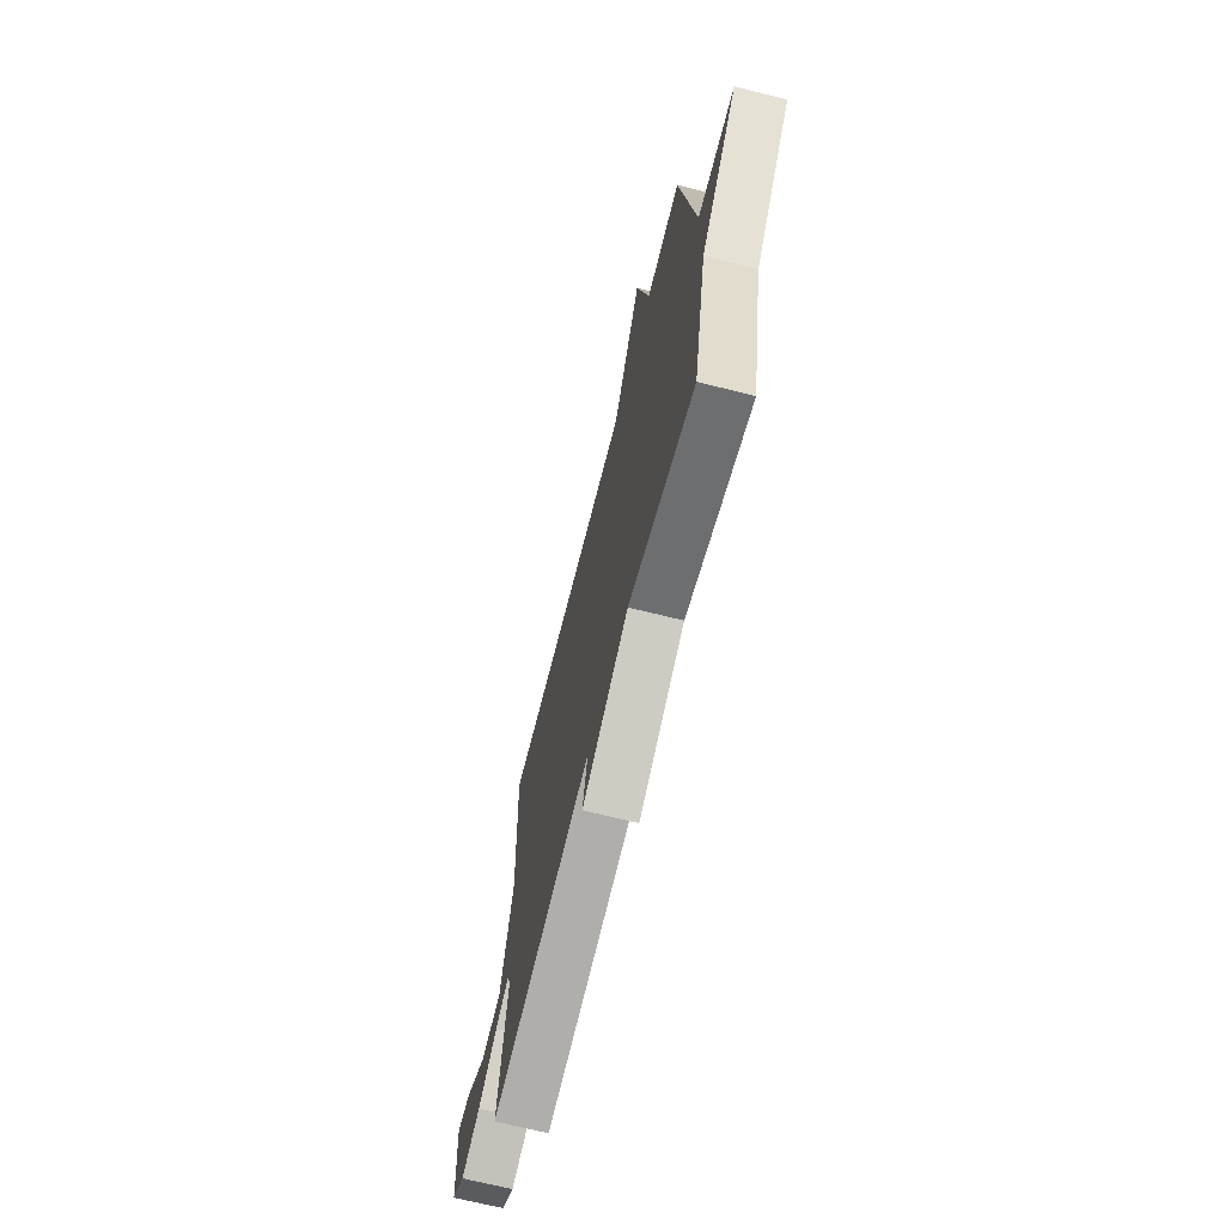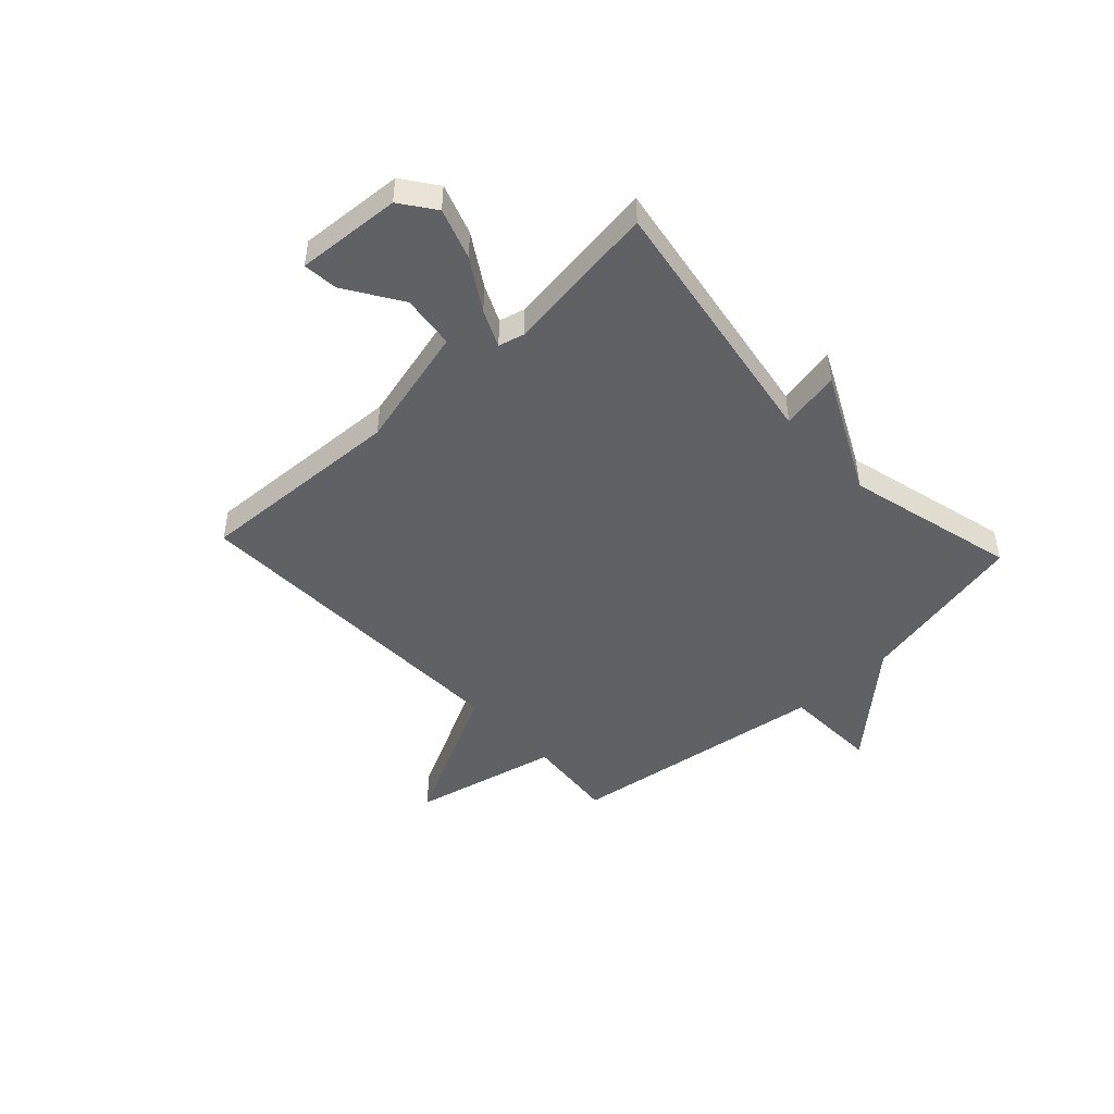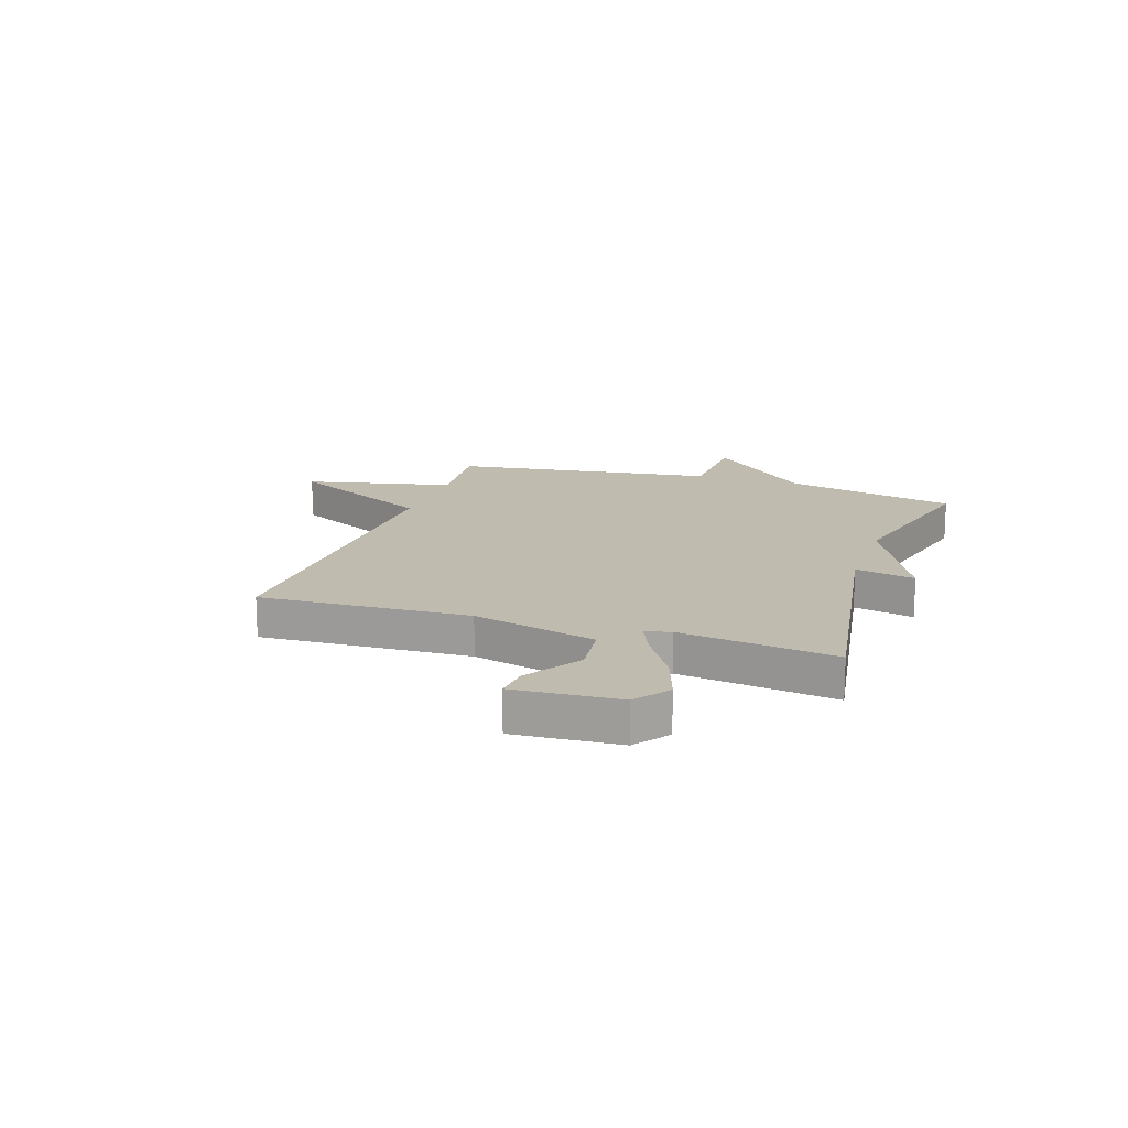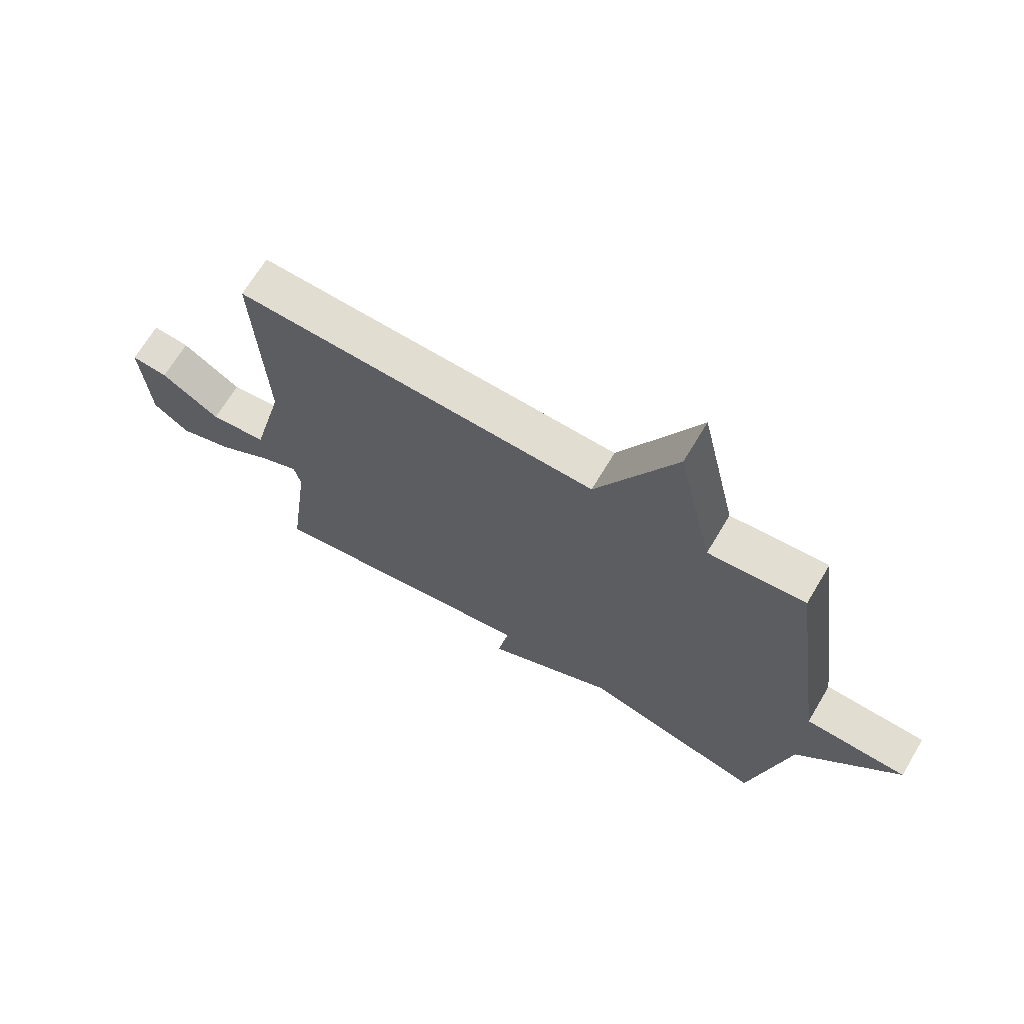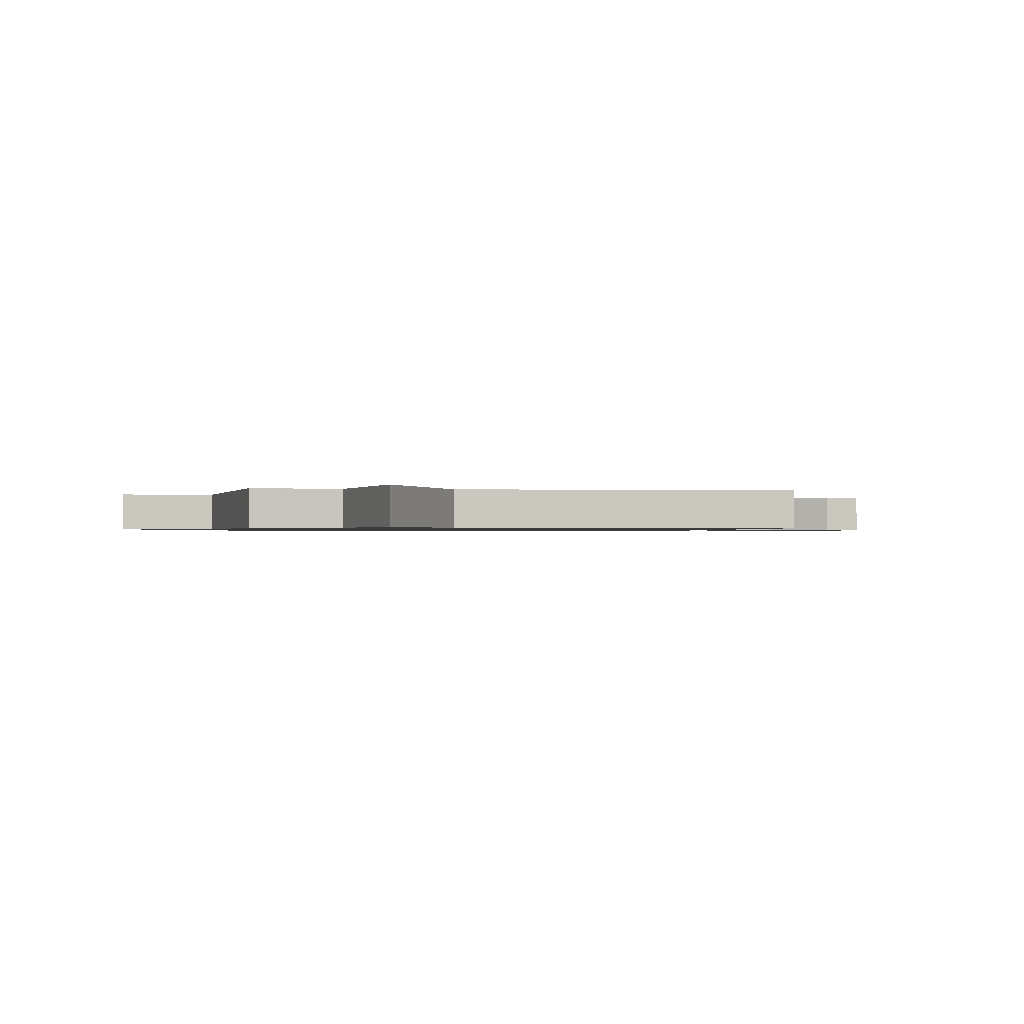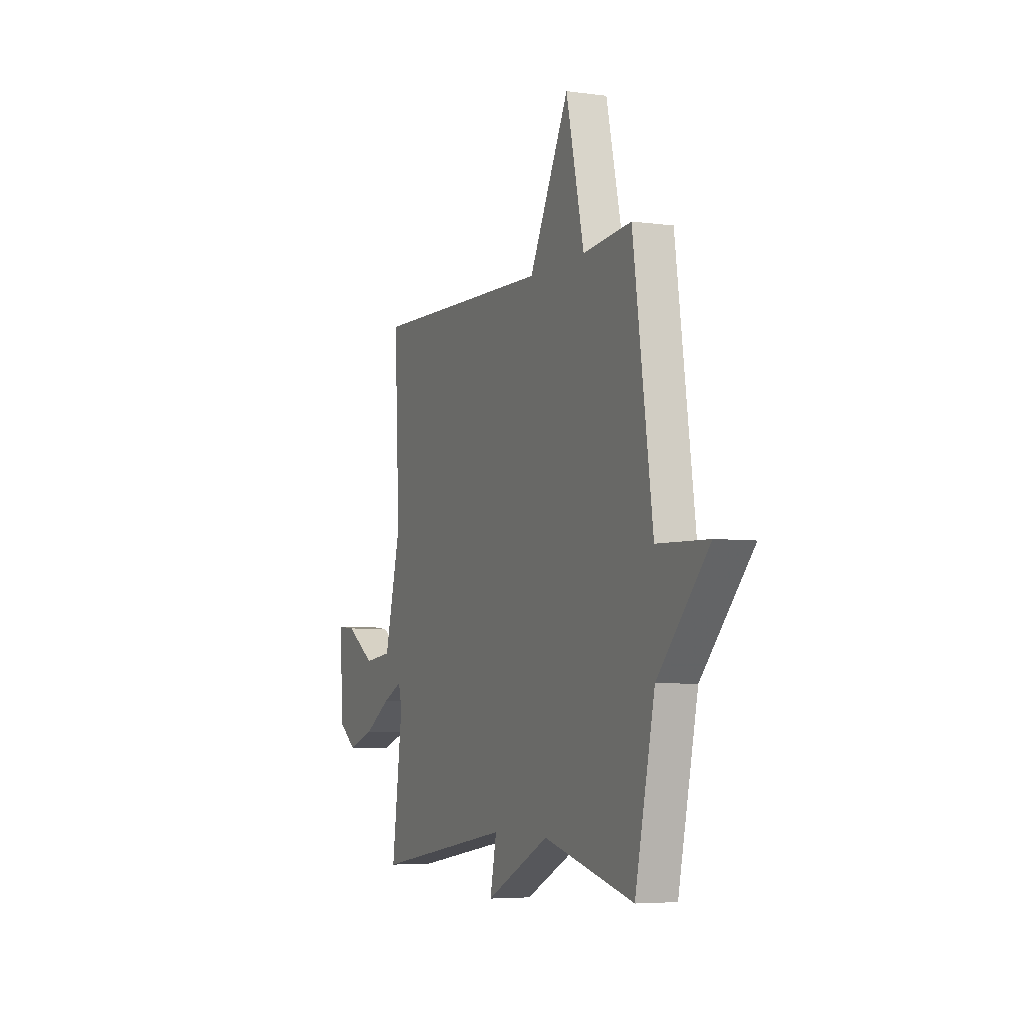
<metadata>
{"format":"obj","ext":"obj","renderer":"f3d","projection":"perspective","resolution":1024,"background":"white","views":[{"elev":-68.5,"azim":-104.1,"up":"+Z"},{"elev":-46.8,"azim":133.0,"up":"+Y"},{"elev":16.0,"azim":108.5,"up":"+Y"},{"elev":68.0,"azim":-149.1,"up":"+Z"},{"elev":-0.9,"azim":-8.4,"up":"+Y"},{"elev":-5.2,"azim":-113.3,"up":"+Z"}]}
</metadata>
<code>
v 0.5 0.07 0.5
v 0.482 0.07 0.116
v 0.539 0.07 -0.111
v 0.638 0.07 -0.123
v 0.74 0.07 -0.057
v 0.804 0.07 -0.051
v 0.791 0.07 -0.243
v 0.728 0.07 -0.289
v 0.635 0.07 -0.257
v 0.542 0.07 -0.199
v 0.474 0.07 -0.168
v 0.462 0.07 -0.215
v 0.5 0.07 -0.5
v 0.015 0.07 -0.42
v 0.038 0.07 -0.53
v -0.185 0.07 -0.42
v -0.5 0.07 -0.5
v -0.568 0.07 -0.184
v -0.745 0.07 0.01
v -0.568 0.07 0.016
v -0.5 0.07 0.5
v -0.332 0.07 0.484
v -0.27 0.07 0.756
v -0.132 0.07 0.484
v 0.5 0 0.5
v 0.482 0 0.116
v 0.539 0 -0.111
v 0.638 0 -0.123
v 0.74 0 -0.057
v 0.804 0 -0.051
v 0.791 0 -0.243
v 0.728 0 -0.289
v 0.635 0 -0.257
v 0.542 0 -0.199
v 0.474 0 -0.168
v 0.462 0 -0.215
v 0.5 0 -0.5
v 0.015 0 -0.42
v 0.038 0 -0.53
v -0.185 0 -0.42
v -0.5 0 -0.5
v -0.568 0 -0.184
v -0.745 0 0.01
v -0.568 0 0.016
v -0.5 0 0.5
v -0.332 0 0.484
v -0.27 0 0.756
v -0.132 0 0.484
f 22 23 24
f 20 21 22
f 20 22 24
f 18 19 20
f 24 1 2
f 20 24 2
f 18 20 2
f 17 18 2
f 16 17 2
f 14 15 16
f 12 13 14
f 14 16 2
f 12 14 2
f 11 12 2
f 8 9 10
f 7 8 10
f 6 7 10
f 5 6 10
f 4 5 10
f 3 4 10 11
f 2 3 11
f 48 47 46
f 46 45 44
f 48 46 44
f 44 43 42
f 26 25 48
f 26 48 44
f 26 44 42
f 26 42 41
f 26 41 40
f 40 39 38
f 38 37 36
f 26 40 38
f 26 38 36
f 26 36 35
f 34 33 32
f 34 32 31
f 34 31 30
f 34 30 29
f 34 29 28
f 35 34 28 27
f 35 27 26
f 1 25 26 2
f 2 26 27 3
f 3 27 28 4
f 4 28 29 5
f 5 29 30 6
f 6 30 31 7
f 7 31 32 8
f 8 32 33 9
f 9 33 34 10
f 10 34 35 11
f 11 35 36 12
f 12 36 37 13
f 13 37 38 14
f 14 38 39 15
f 15 39 40 16
f 16 40 41 17
f 17 41 42 18
f 18 42 43 19
f 19 43 44 20
f 20 44 45 21
f 21 45 46 22
f 22 46 47 23
f 23 47 48 24
f 24 48 25 1

</code>
